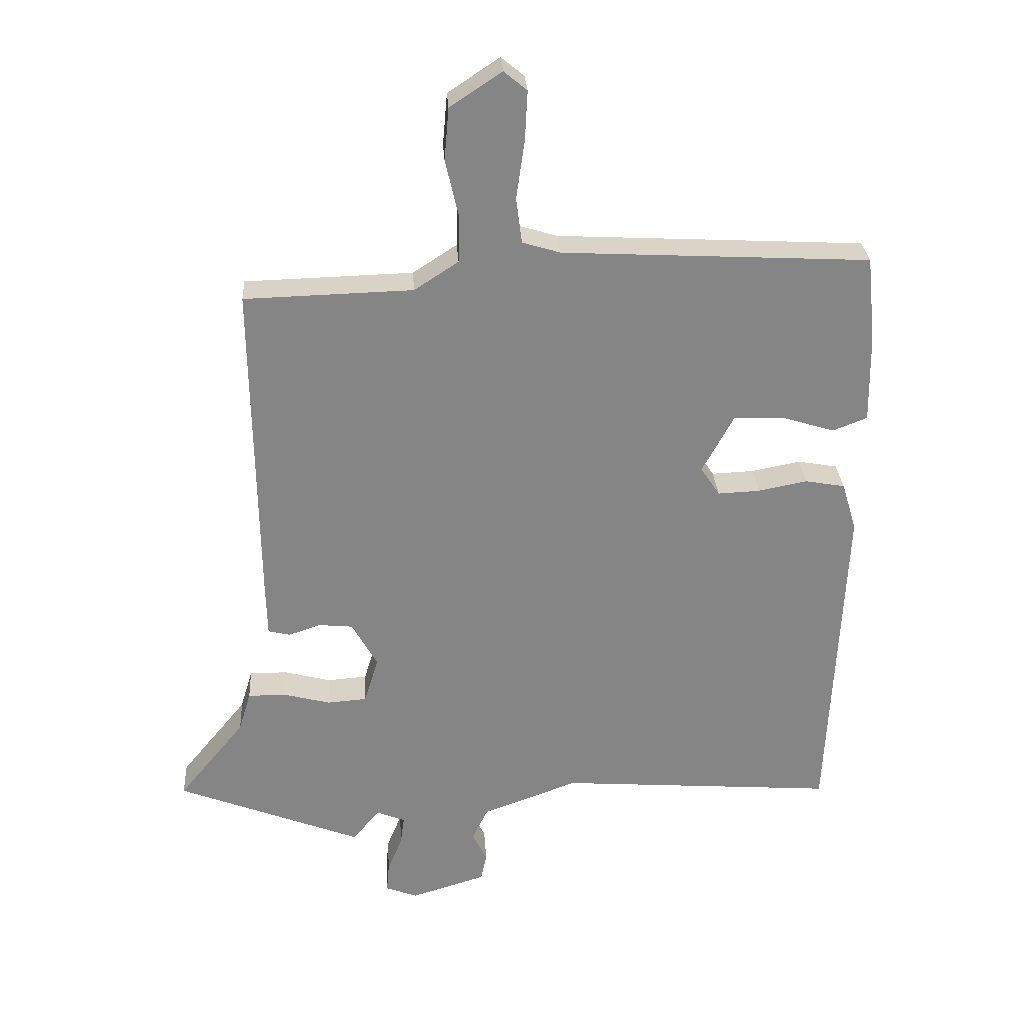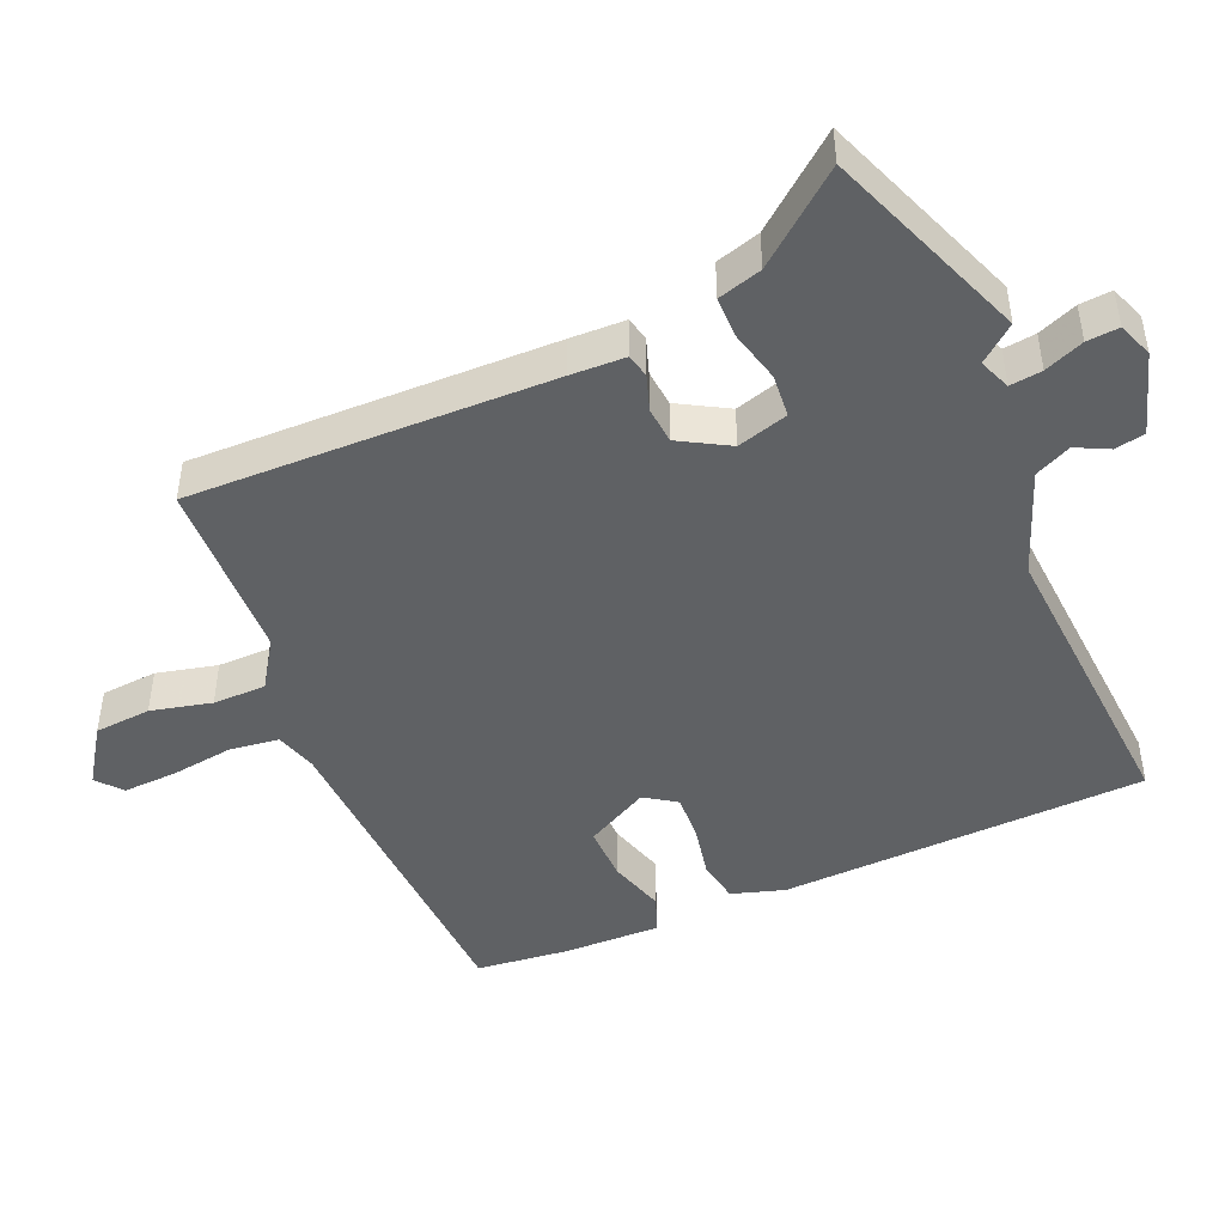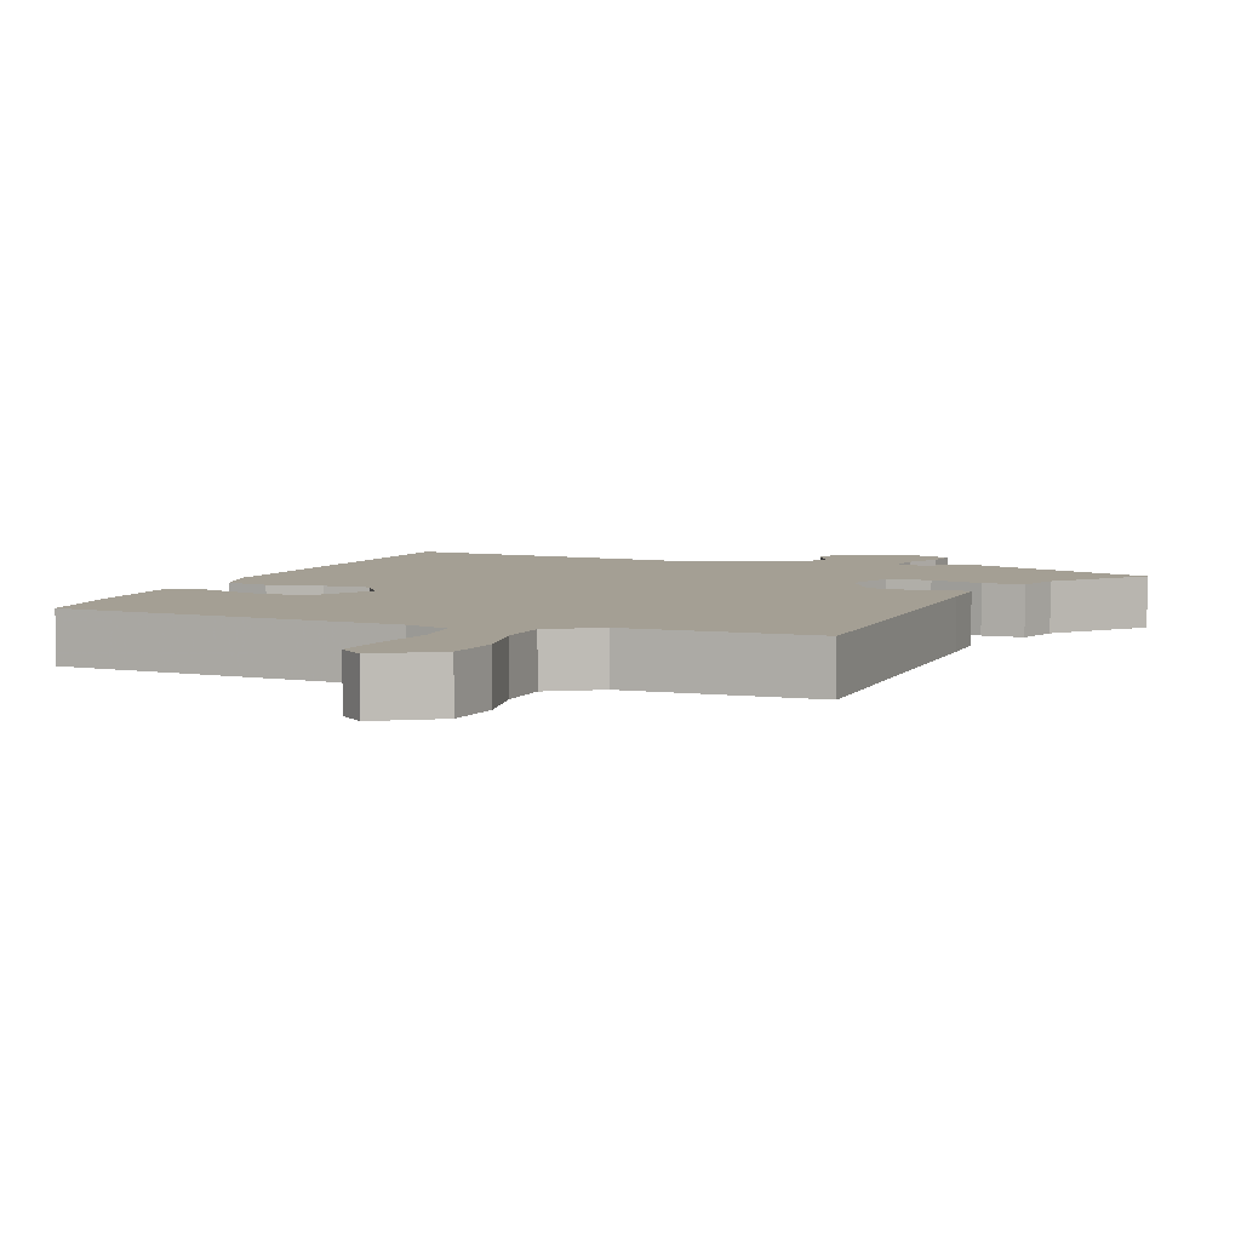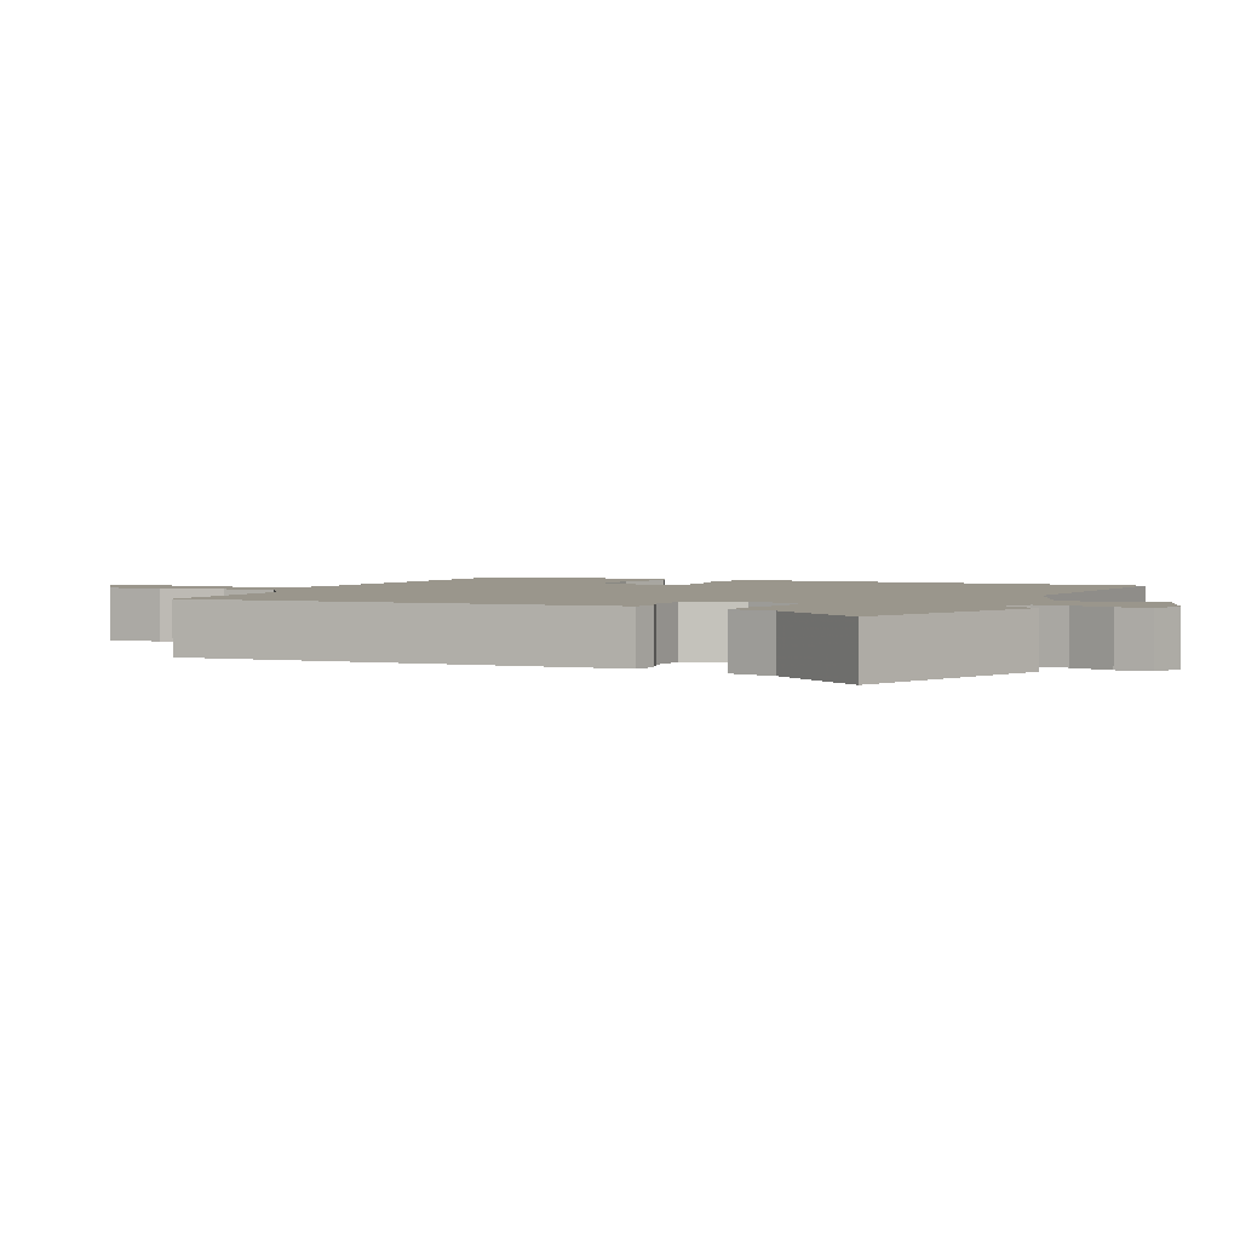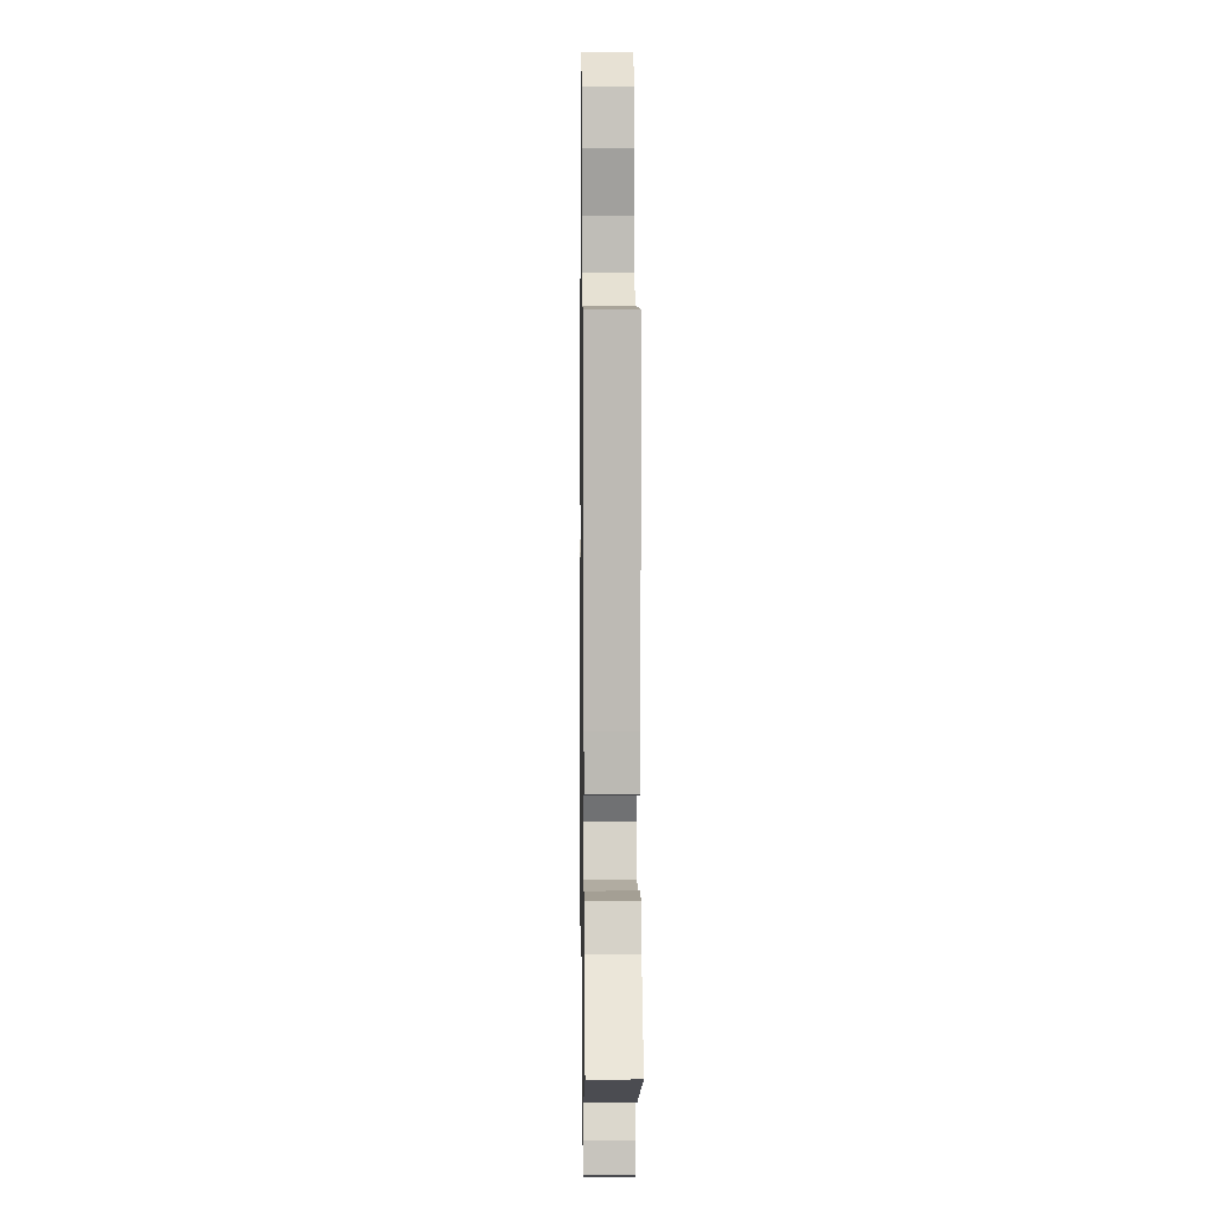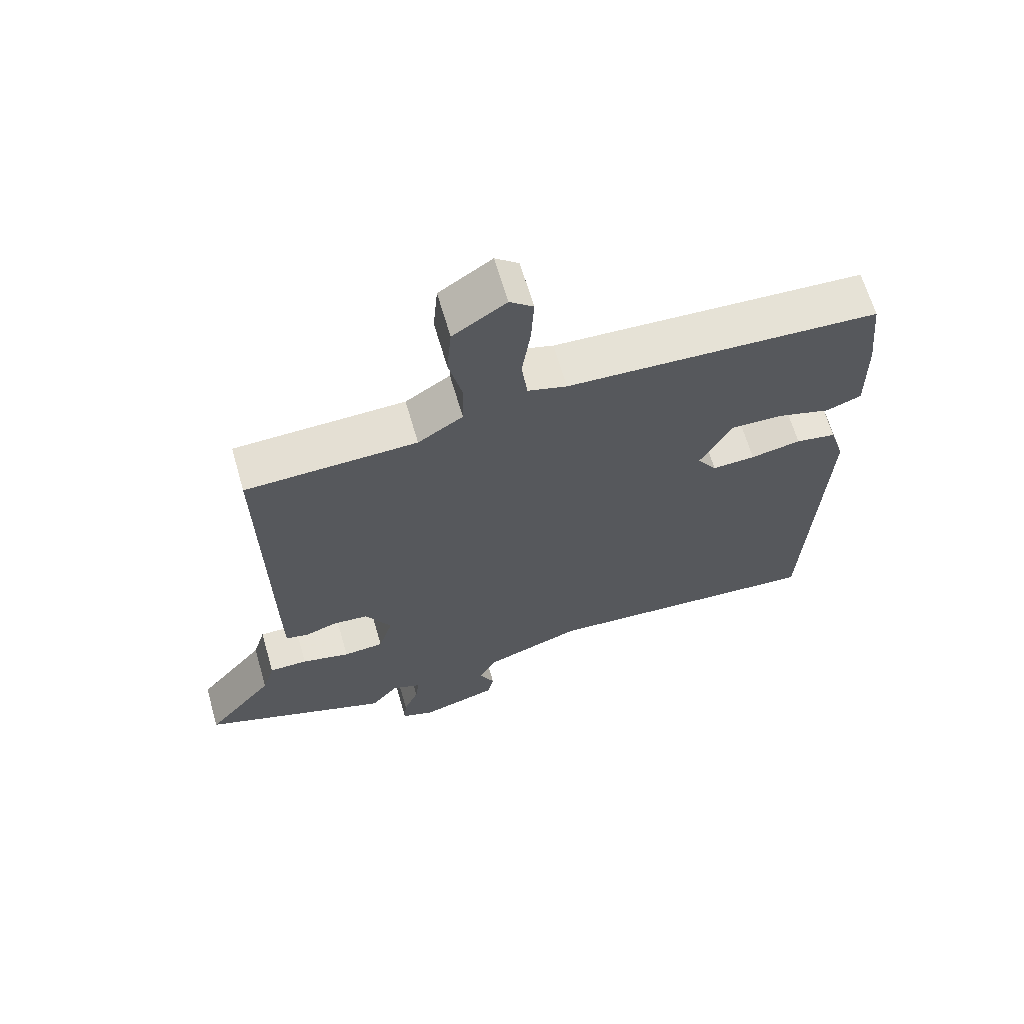
<metadata>
{"format":"obj","ext":"obj","renderer":"f3d","projection":"perspective","resolution":1024,"background":"white","views":[{"elev":28.5,"azim":176.5,"up":"+Z"},{"elev":-46.0,"azim":112.9,"up":"+Y"},{"elev":5.6,"azim":21.9,"up":"+Y"},{"elev":2.5,"azim":113.2,"up":"+Y"},{"elev":5.6,"azim":89.1,"up":"+Z"},{"elev":65.5,"azim":163.8,"up":"+Z"}]}
</metadata>
<code>
v 0.622 0.07 -0.453
v 0.332 0.07 -0.565
v 0.29 0.07 -0.514
v 0.245 0.07 -0.532
v 0.251 0.07 -0.578
v 0.274 0.07 -0.634
v 0.278 0.07 -0.68
v 0.228 0.07 -0.699
v 0.11 0.07 -0.663
v 0.101 0.07 -0.62
v 0.124 0.07 -0.573
v 0.099 0.07 -0.521
v -0.051 0.07 -0.466
v -0.486 0.07 -0.497
v -0.51 0.07 0.029
v -0.487 0.07 0.105
v -0.425 0.07 0.116
v -0.348 0.07 0.101
v -0.282 0.07 0.098
v -0.252 0.07 0.143
v -0.301 0.07 0.234
v -0.381 0.07 0.232
v -0.462 0.07 0.207
v -0.516 0.07 0.228
v -0.514 0.07 0.366
v -0.5 0.07 0.5
v -0.02 0.07 0.524
v 0.04 0.07 0.542
v 0.049 0.07 0.613
v 0.036 0.07 0.704
v 0.032 0.07 0.781
v 0.068 0.07 0.811
v 0.149 0.07 0.757
v 0.156 0.07 0.676
v 0.136 0.07 0.589
v 0.137 0.07 0.513
v 0.206 0.07 0.468
v 0.469 0.07 0.46
v 0.462 0.07 -0.058
v 0.46 0.07 -0.137
v 0.426 0.07 -0.145
v 0.375 0.07 -0.128
v 0.322 0.07 -0.133
v 0.282 0.07 -0.204
v 0.304 0.07 -0.277
v 0.366 0.07 -0.282
v 0.44 0.07 -0.263
v 0.499 0.07 -0.263
v 0.518 0.07 -0.326
v 0.622 0 -0.453
v 0.332 0 -0.565
v 0.29 0 -0.514
v 0.245 0 -0.532
v 0.251 0 -0.578
v 0.274 0 -0.634
v 0.278 0 -0.68
v 0.228 0 -0.699
v 0.11 0 -0.663
v 0.101 0 -0.62
v 0.124 0 -0.573
v 0.099 0 -0.521
v -0.051 0 -0.466
v -0.486 0 -0.497
v -0.51 0 0.029
v -0.487 0 0.105
v -0.425 0 0.116
v -0.348 0 0.101
v -0.282 0 0.098
v -0.252 0 0.143
v -0.301 0 0.234
v -0.381 0 0.232
v -0.462 0 0.207
v -0.516 0 0.228
v -0.514 0 0.366
v -0.5 0 0.5
v -0.02 0 0.524
v 0.04 0 0.542
v 0.049 0 0.613
v 0.036 0 0.704
v 0.032 0 0.781
v 0.068 0 0.811
v 0.149 0 0.757
v 0.156 0 0.676
v 0.136 0 0.589
v 0.137 0 0.513
v 0.206 0 0.468
v 0.469 0 0.46
v 0.462 0 -0.058
v 0.46 0 -0.137
v 0.426 0 -0.145
v 0.375 0 -0.128
v 0.322 0 -0.133
v 0.282 0 -0.204
v 0.304 0 -0.277
v 0.366 0 -0.282
v 0.44 0 -0.263
v 0.499 0 -0.263
v 0.518 0 -0.326
f 46 47 48 49
f 45 46 49 1
f 39 40 41 42
f 37 38 39 42
f 36 37 42 43
f 32 33 34 35
f 32 35 36
f 29 30 31 32
f 29 32 36
f 28 29 36 43
f 24 25 26 27
f 22 23 24 27
f 21 22 27 28
f 20 21 28 43
f 15 16 17 18
f 13 14 15 18
f 12 13 18 19
f 8 9 10 11
f 8 11 12
f 5 6 7 8
f 4 5 8 12
f 3 4 12 19
f 45 1 2 3
f 44 45 3 19
f 19 20 43 44
f 98 97 96 95
f 50 98 95 94
f 91 90 89 88
f 91 88 87 86
f 92 91 86 85
f 84 83 82 81
f 85 84 81
f 81 80 79 78
f 85 81 78
f 92 85 78 77
f 76 75 74 73
f 76 73 72 71
f 77 76 71 70
f 92 77 70 69
f 67 66 65 64
f 67 64 63 62
f 68 67 62 61
f 60 59 58 57
f 61 60 57
f 57 56 55 54
f 61 57 54 53
f 68 61 53 52
f 52 51 50 94
f 68 52 94 93
f 93 92 69 68
f 1 50 51 2
f 2 51 52 3
f 3 52 53 4
f 4 53 54 5
f 5 54 55 6
f 6 55 56 7
f 7 56 57 8
f 8 57 58 9
f 9 58 59 10
f 10 59 60 11
f 11 60 61 12
f 12 61 62 13
f 13 62 63 14
f 14 63 64 15
f 15 64 65 16
f 16 65 66 17
f 17 66 67 18
f 18 67 68 19
f 19 68 69 20
f 20 69 70 21
f 21 70 71 22
f 22 71 72 23
f 23 72 73 24
f 24 73 74 25
f 25 74 75 26
f 26 75 76 27
f 27 76 77 28
f 28 77 78 29
f 29 78 79 30
f 30 79 80 31
f 31 80 81 32
f 32 81 82 33
f 33 82 83 34
f 34 83 84 35
f 35 84 85 36
f 36 85 86 37
f 37 86 87 38
f 38 87 88 39
f 39 88 89 40
f 40 89 90 41
f 41 90 91 42
f 42 91 92 43
f 43 92 93 44
f 44 93 94 45
f 45 94 95 46
f 46 95 96 47
f 47 96 97 48
f 48 97 98 49
f 49 98 50 1

</code>
